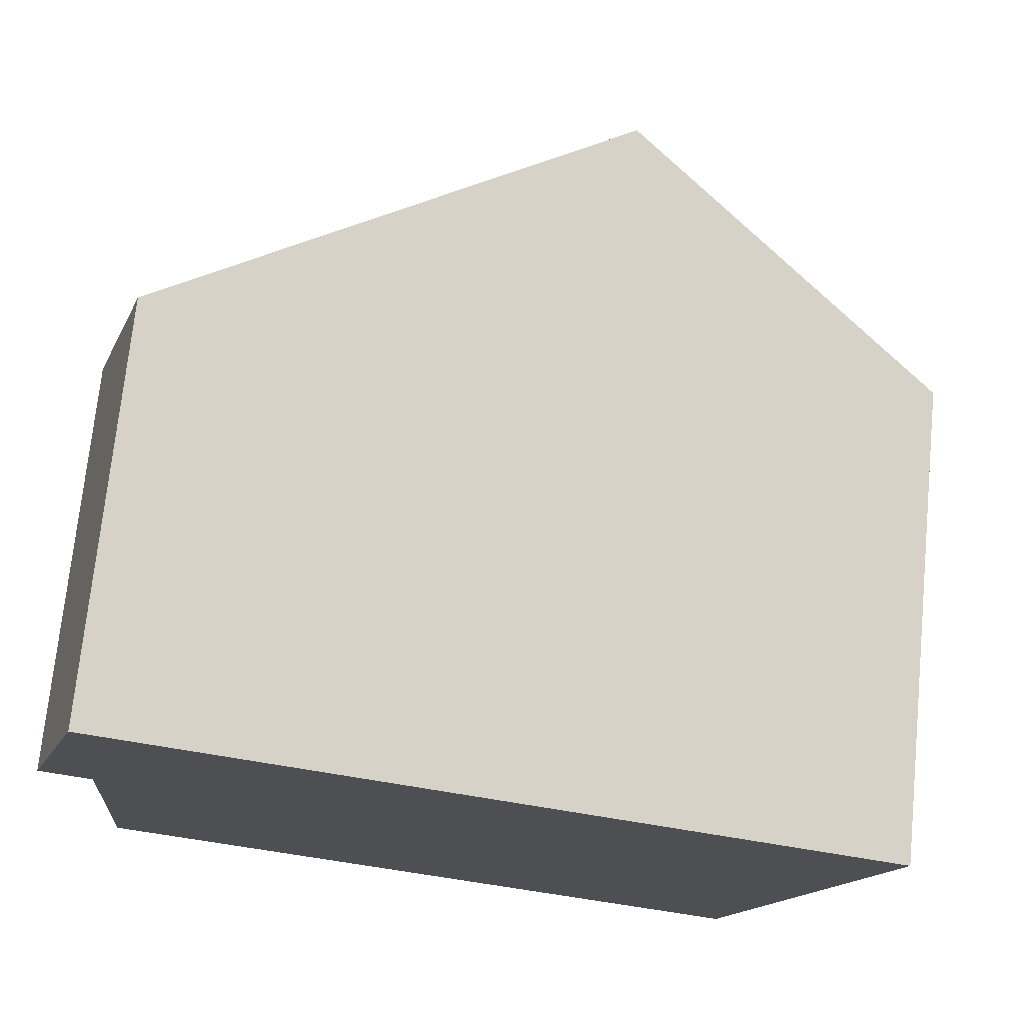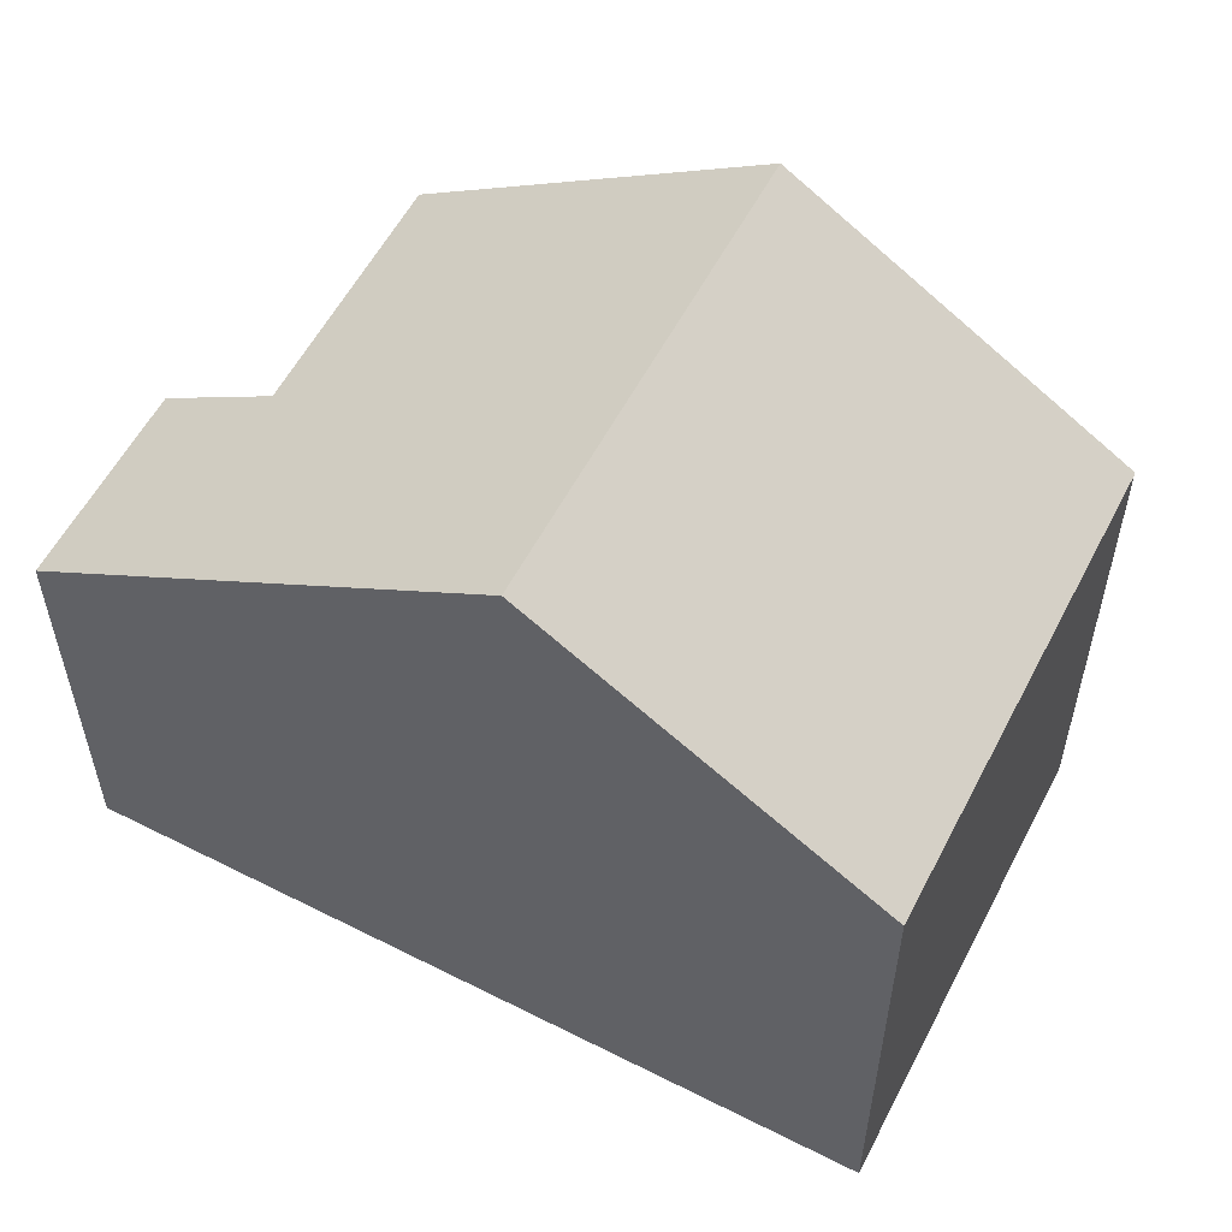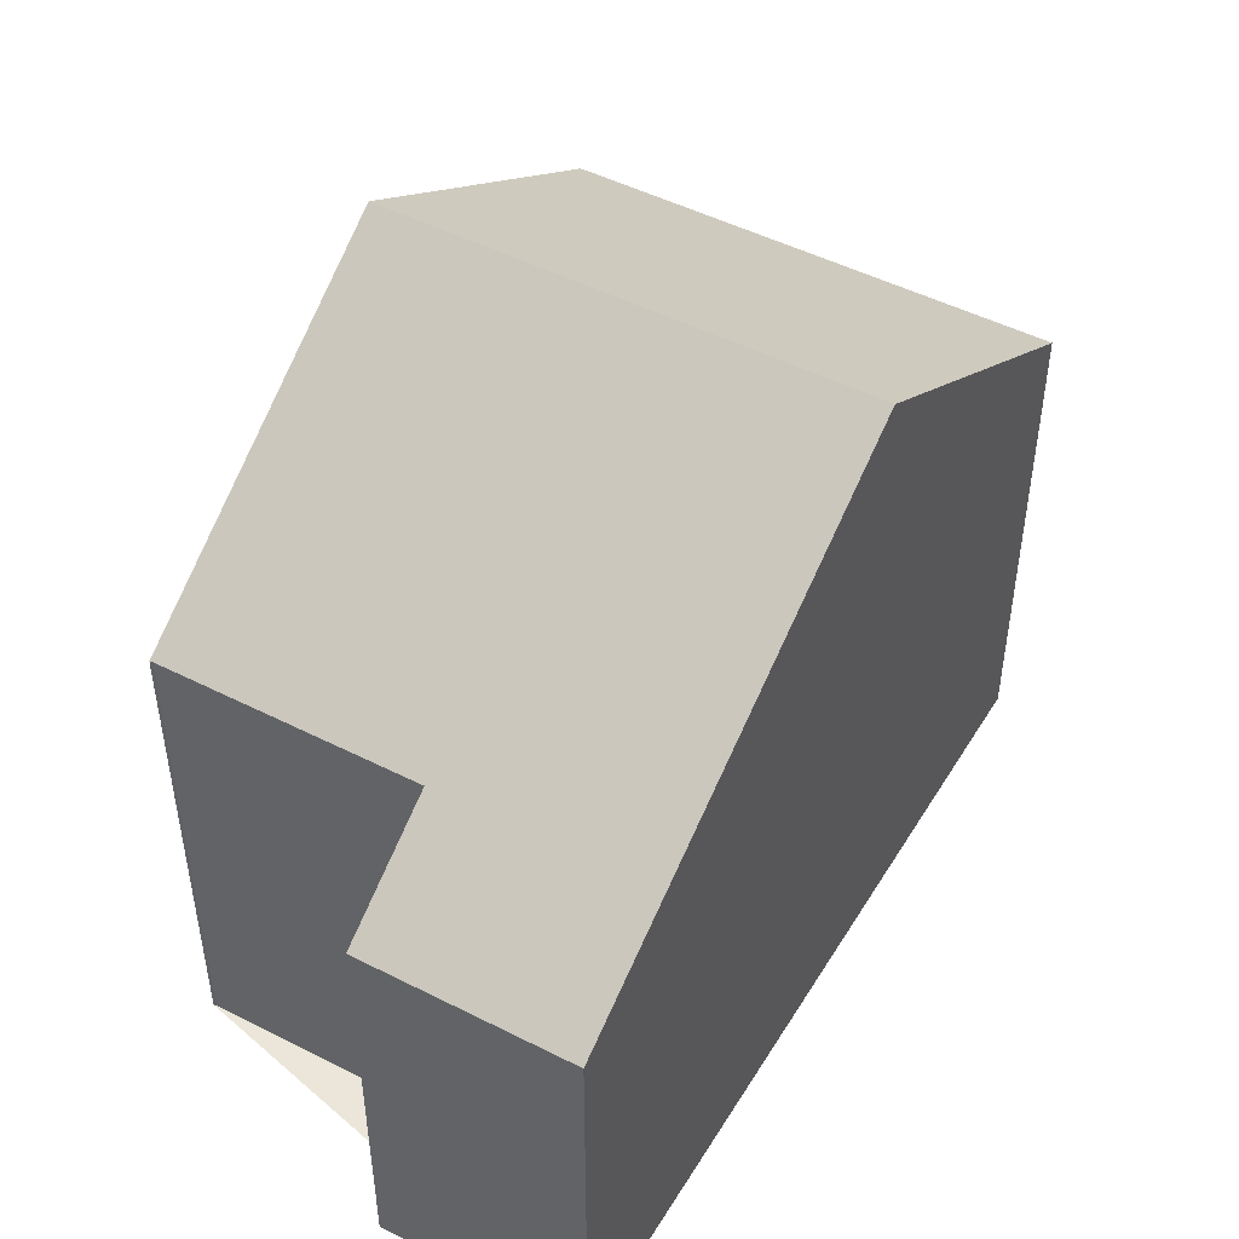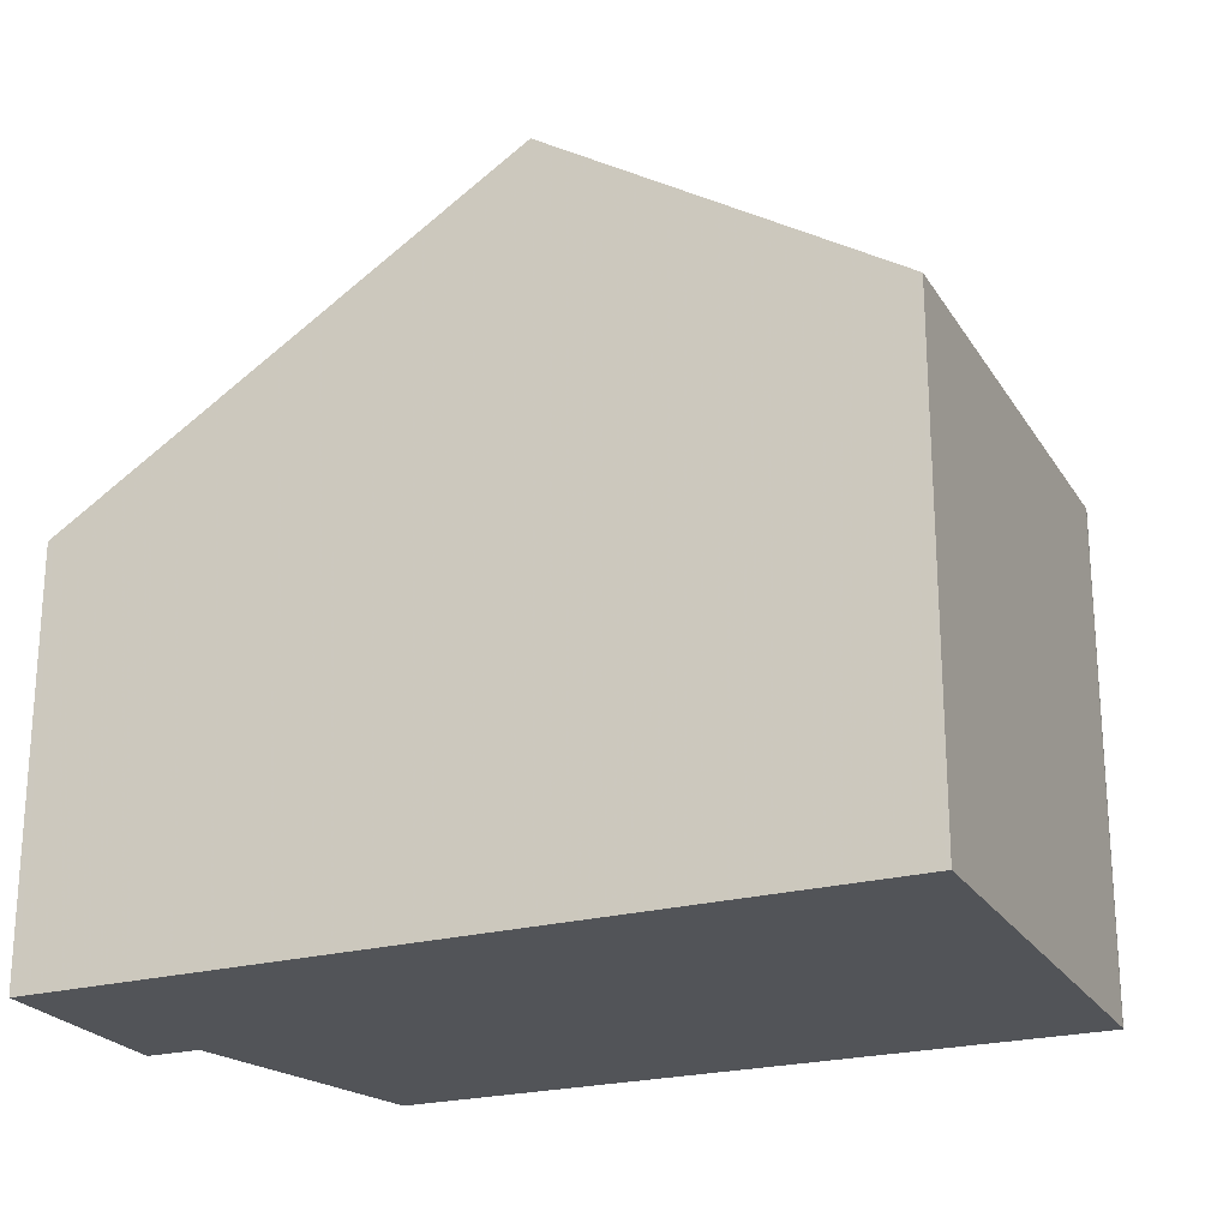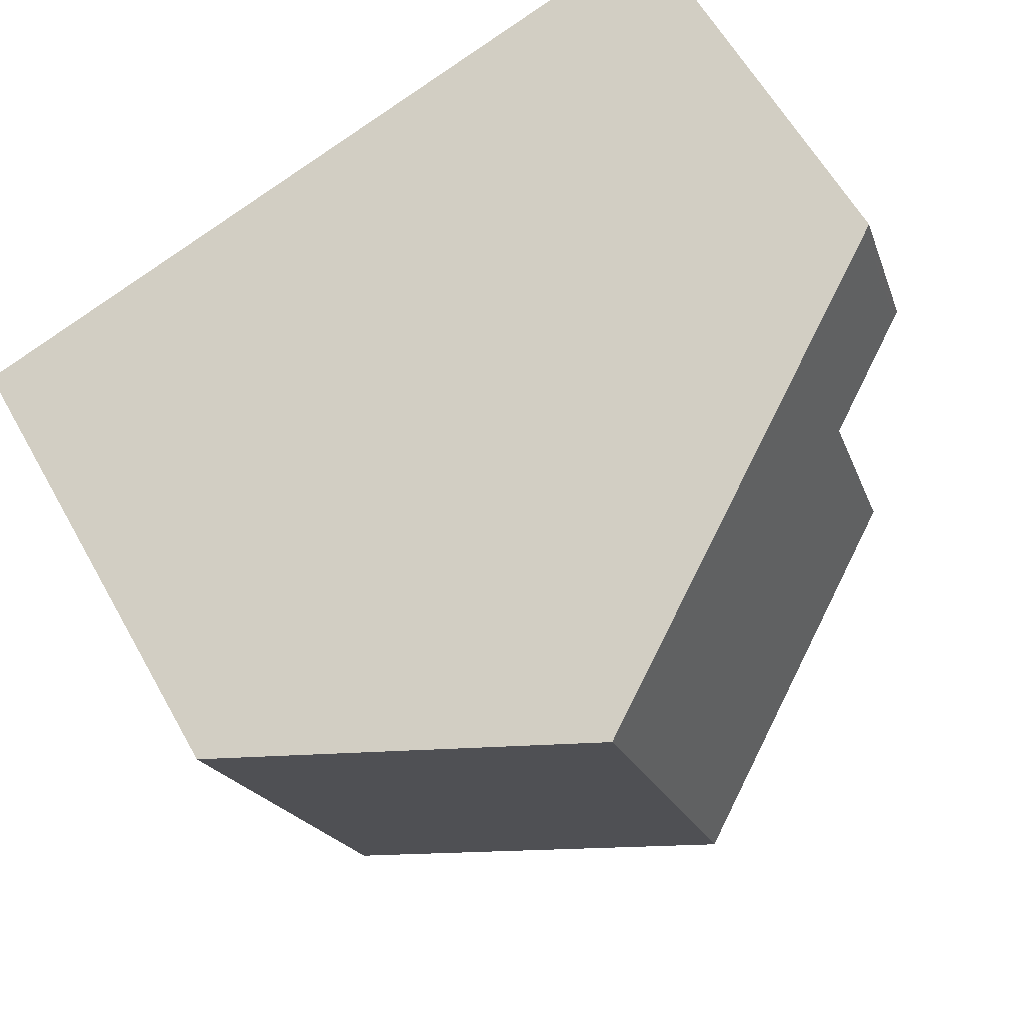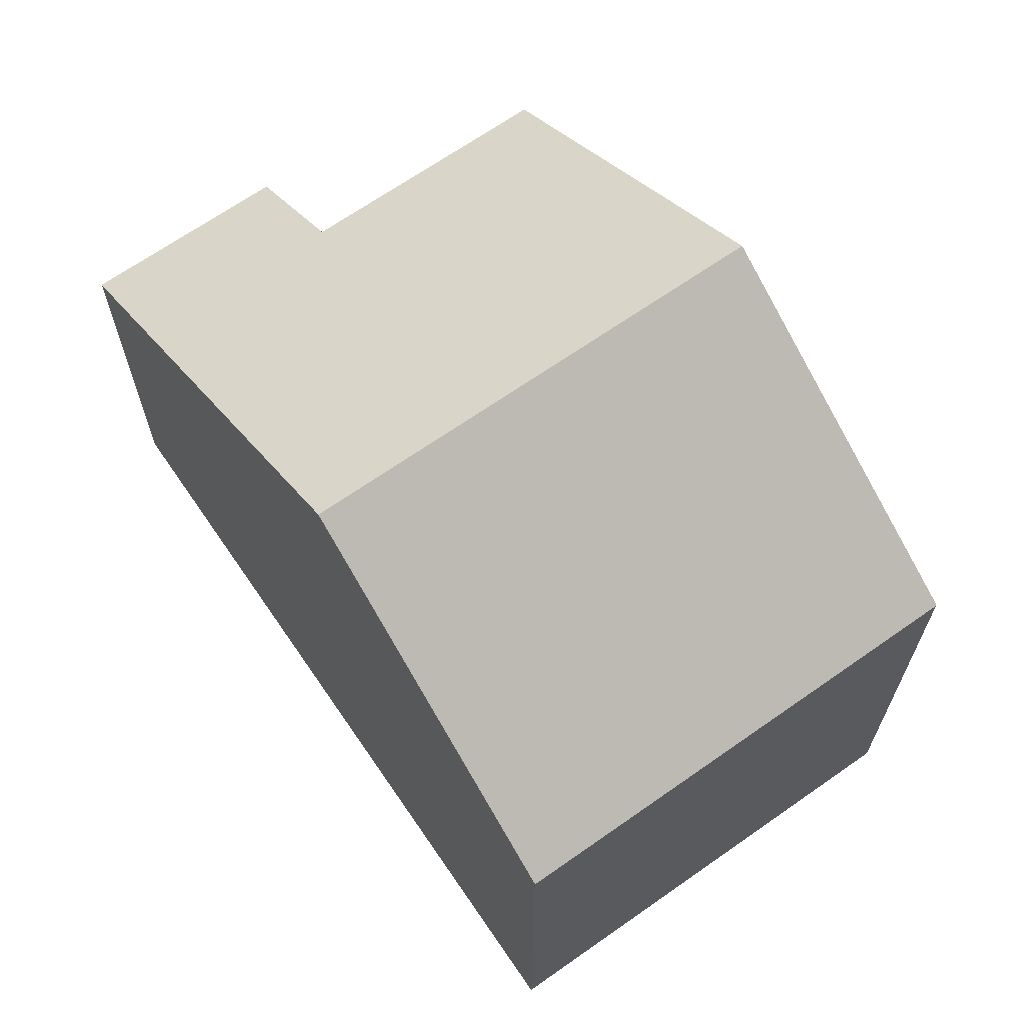
<metadata>
{"format":"obj","ext":"obj","renderer":"f3d","projection":"perspective","resolution":1024,"background":"white","views":[{"elev":72.1,"azim":-174.3,"up":"+Y"},{"elev":56.7,"azim":-134.6,"up":"+Z"},{"elev":48.5,"azim":137.7,"up":"+Z"},{"elev":-23.1,"azim":-137.8,"up":"+Z"},{"elev":61.5,"azim":-29.3,"up":"+Y"},{"elev":67.3,"azim":-106.9,"up":"+Z"}]}
</metadata>
<code>
v -1197 -1195 4.471
v -1196 -1197 4.474
v -1197 -1197 5.277
v -1197 -1200 5.279
v -1197 -1200 5.276
v -1205 -1197 5.292
v -1204 -1202 5.316
v -1204 -1202 5.313
v -1202 -1196 7.612
v -1200 -1201 7.626
v -1202 -1196 7.612
v -1197 -1195 4.471
v -1198 -1195 5.248
v -1198 -1195 5.248
v -1197 -1197 5.251
v -1197 -1195 4.517
v -1197 -1195 4.517
v -1196 -1197 4.52
v -1200 -1201 7.626
v -1202 -1196 7.612
v -1202 -1196 7.612
v -1205 -1197 5.293
v -1201 -1199 7.619
v -1197 -1198 5.277
v -1201 -1199 7.619
v -1204 -1200 5.303
v -1204 -1200 5.33
v -1205 -1197 5.32
v -1205 -1197 5.32
v -1204 -1202 5.341
v -1200 -1201 7.625
v -1197 -1200 5.279
v -1200 -1201 7.625
v -1204 -1202 5.34
v -1204 -1202 5.313
v -1197 -1195 4.471
v -1197 -1195 4.471
v -1197 -1195 -8.882e-16
v -1197 -1195 0
v -1196 -1197 4.52
v -1196 -1197 4.474
v -1196 -1197 0
v -1196 -1197 0
v -1197 -1198 5.277
v -1197 -1197 5.277
v -1197 -1197 0
v -1197 -1198 0
v -1197 -1200 5.276
v -1197 -1200 5.279
v -1197 -1200 0
v -1197 -1200 0
v -1200 -1201 7.626
v -1197 -1200 5.276
v -1197 -1200 0
v -1200 -1201 0
v -1205 -1197 5.32
v -1205 -1197 5.292
v -1205 -1197 0
v -1205 -1197 8.882e-16
v -1204 -1202 5.313
v -1204 -1202 5.316
v -1204 -1202 0
v -1204 -1202 0
v -1204 -1202 5.313
v -1204 -1202 5.313
v -1204 -1202 0
v -1204 -1202 -8.882e-16
v -1198 -1195 5.248
v -1202 -1196 7.612
v -1202 -1196 0
v -1198 -1195 0
v -1196 -1197 4.474
v -1197 -1195 4.471
v -1197 -1195 0
v -1196 -1197 0
v -1197 -1195 4.517
v -1198 -1195 5.248
v -1198 -1195 0
v -1197 -1195 0
v -1197 -1197 5.277
v -1197 -1197 5.251
v -1197 -1197 0
v -1197 -1197 0
v -1197 -1195 4.471
v -1197 -1195 4.517
v -1197 -1195 0
v -1197 -1195 -8.882e-16
v -1197 -1197 5.251
v -1196 -1197 4.52
v -1196 -1197 0
v -1197 -1197 0
v -1204 -1202 5.341
v -1200 -1201 7.626
v -1200 -1201 0
v -1204 -1202 0
v -1205 -1197 5.292
v -1205 -1197 5.293
v -1205 -1197 -8.882e-16
v -1205 -1197 0
v -1197 -1200 5.279
v -1197 -1198 5.277
v -1197 -1198 0
v -1197 -1200 8.882e-16
v -1205 -1197 5.293
v -1204 -1200 5.303
v -1204 -1200 0
v -1205 -1197 -8.882e-16
v -1202 -1196 7.612
v -1205 -1197 5.32
v -1205 -1197 8.882e-16
v -1202 -1196 0
v -1204 -1202 5.316
v -1204 -1202 5.341
v -1204 -1202 0
v -1204 -1202 0
v -1197 -1200 5.279
v -1197 -1200 5.279
v -1197 -1200 8.882e-16
v -1197 -1200 0
v -1204 -1200 5.303
v -1204 -1202 5.313
v -1204 -1202 -8.882e-16
v -1204 -1200 0
v -1205 -1197 0
v -1197 -1195 0
v -1196 -1197 0
v -1197 -1197 0
v -1197 -1200 0
v -1197 -1200 0
v -1204 -1202 0
v -1204 -1202 0
f 16 12 2 18
f 17 1 12 16
f 13 11 9 14
f 23 11 13 15 3 24
f 16 13 14 17
f 18 15 13 16
f 28 21 25 27
f 29 20 21 28
f 31 23 24 32
f 34 27 25 33
f 27 26 22 28
f 28 22 6 29
f 35 26 27 34
f 32 4 5 10 31
f 33 19 30 34
f 34 30 7 8 35
f 37 38 39 36
f 41 42 43 40
f 45 46 47 44
f 49 50 51 48
f 53 54 55 52
f 57 58 59 56
f 61 62 63 60
f 65 66 67 64
f 69 70 71 68
f 73 74 75 72
f 77 78 79 76
f 81 82 83 80
f 85 86 87 84
f 89 90 91 88
f 93 94 95 92
f 97 98 99 96
f 101 102 103 100
f 105 106 107 104
f 109 110 111 108
f 113 114 115 112
f 117 118 119 116
f 121 122 123 120
f 125 126 127 128 129 130 131 124

</code>
